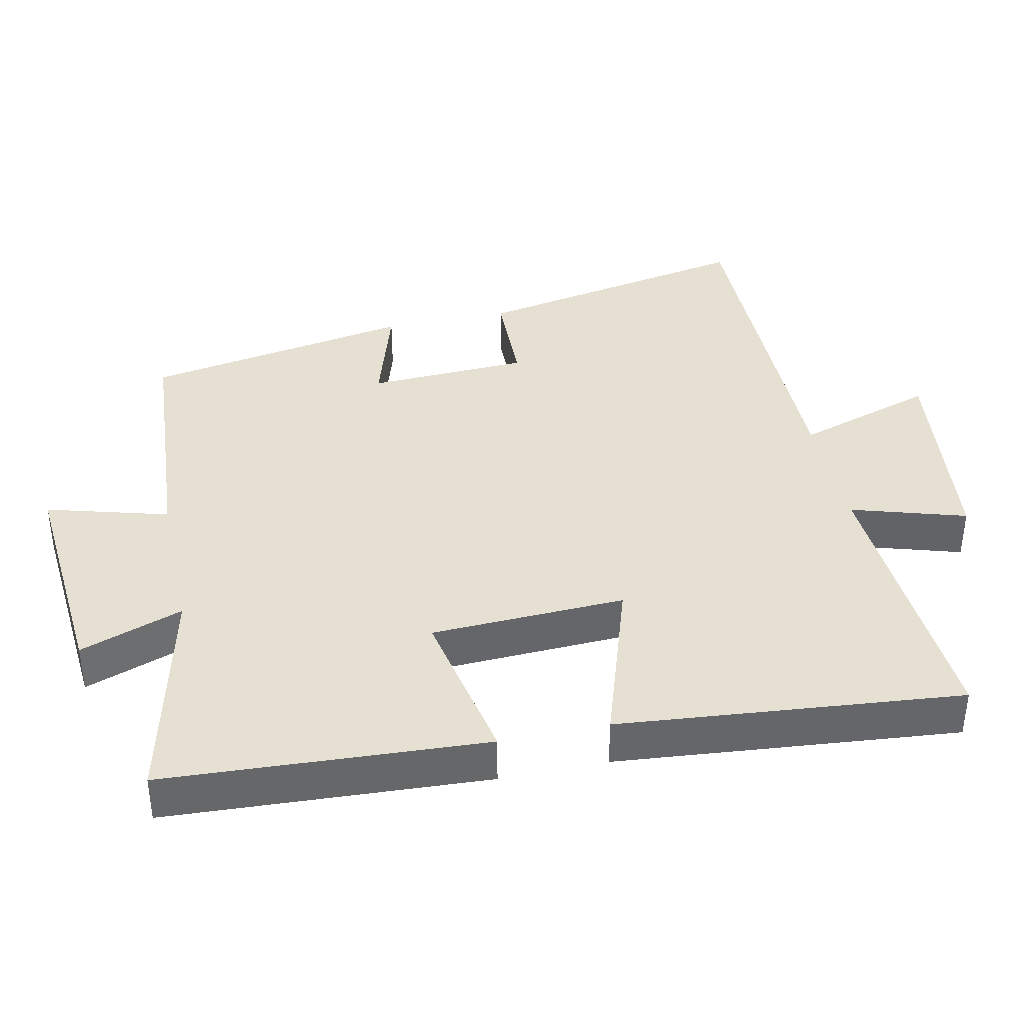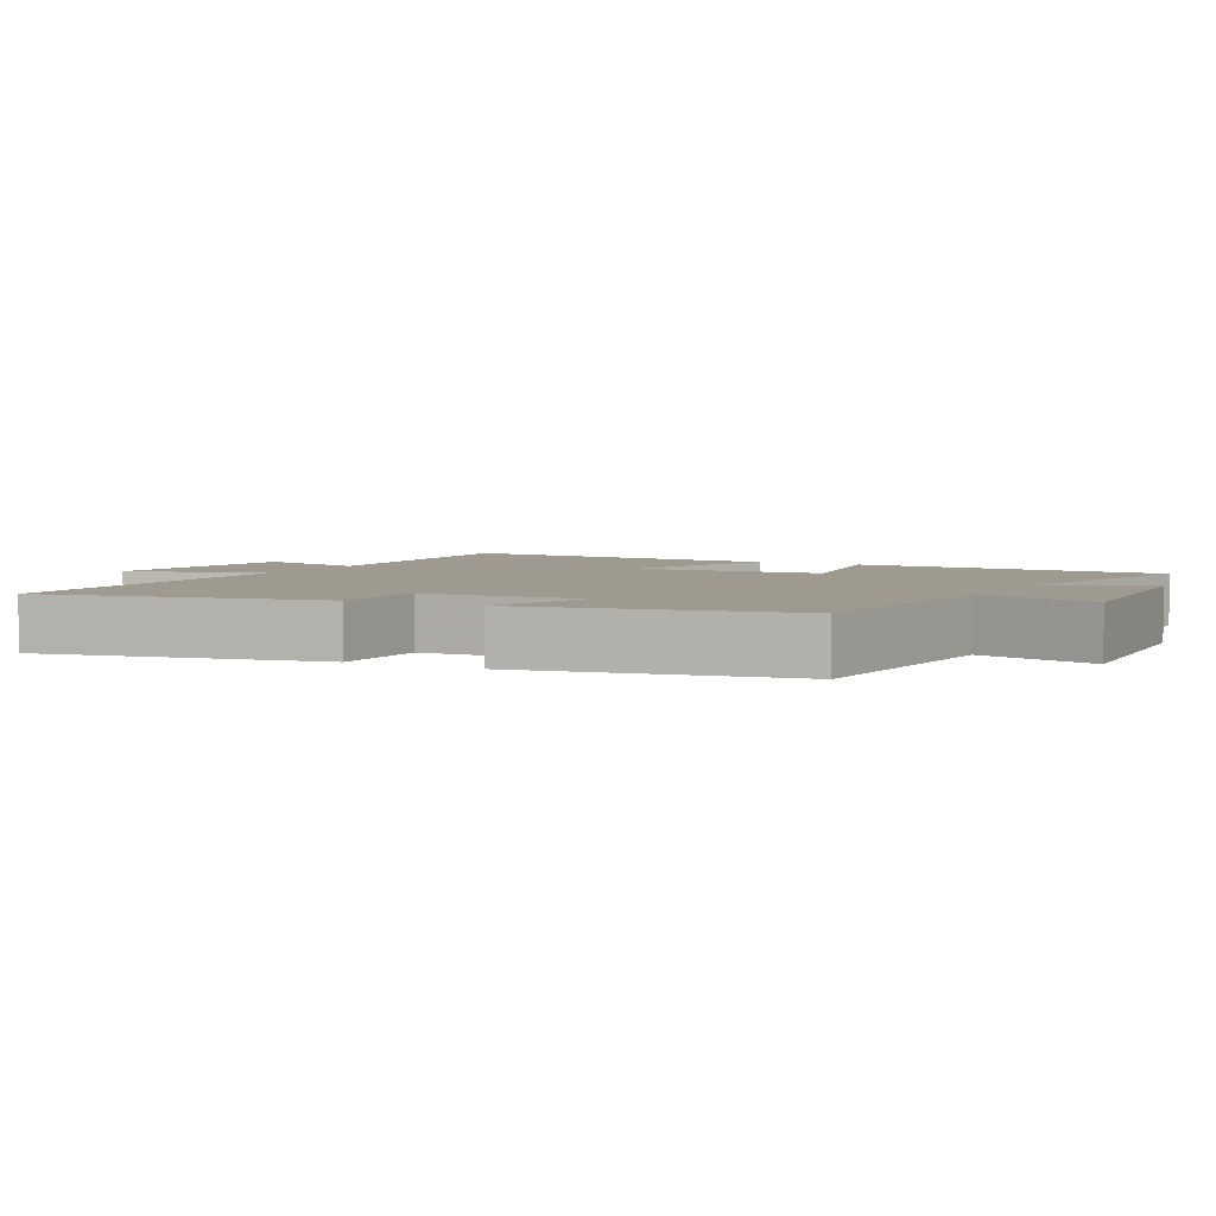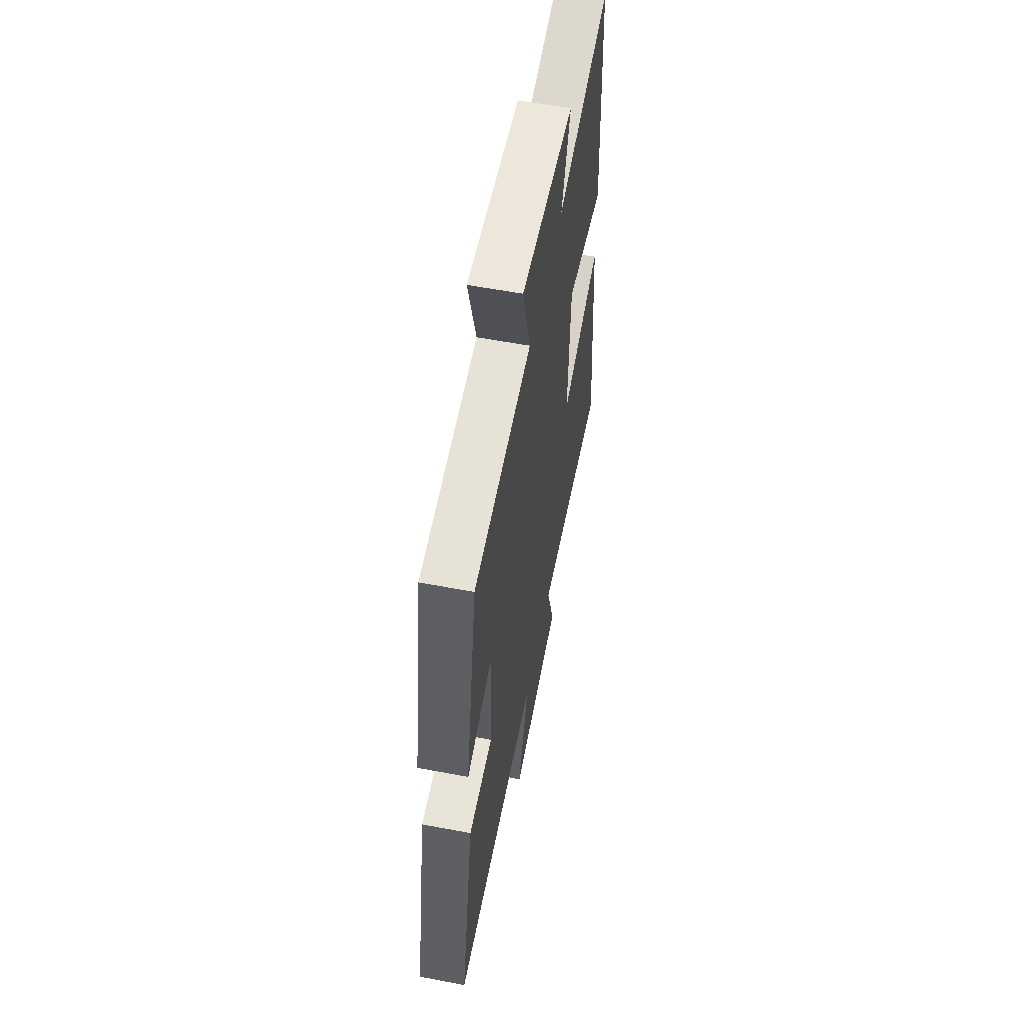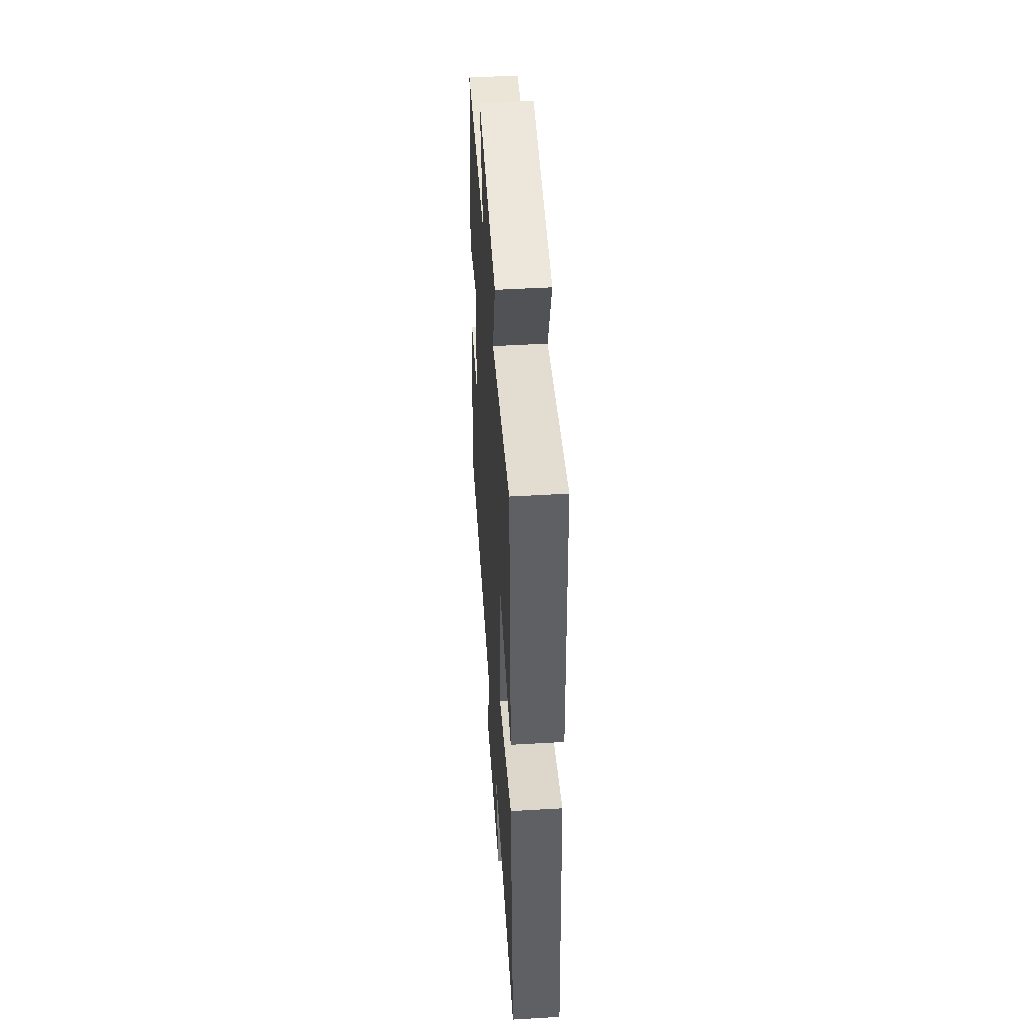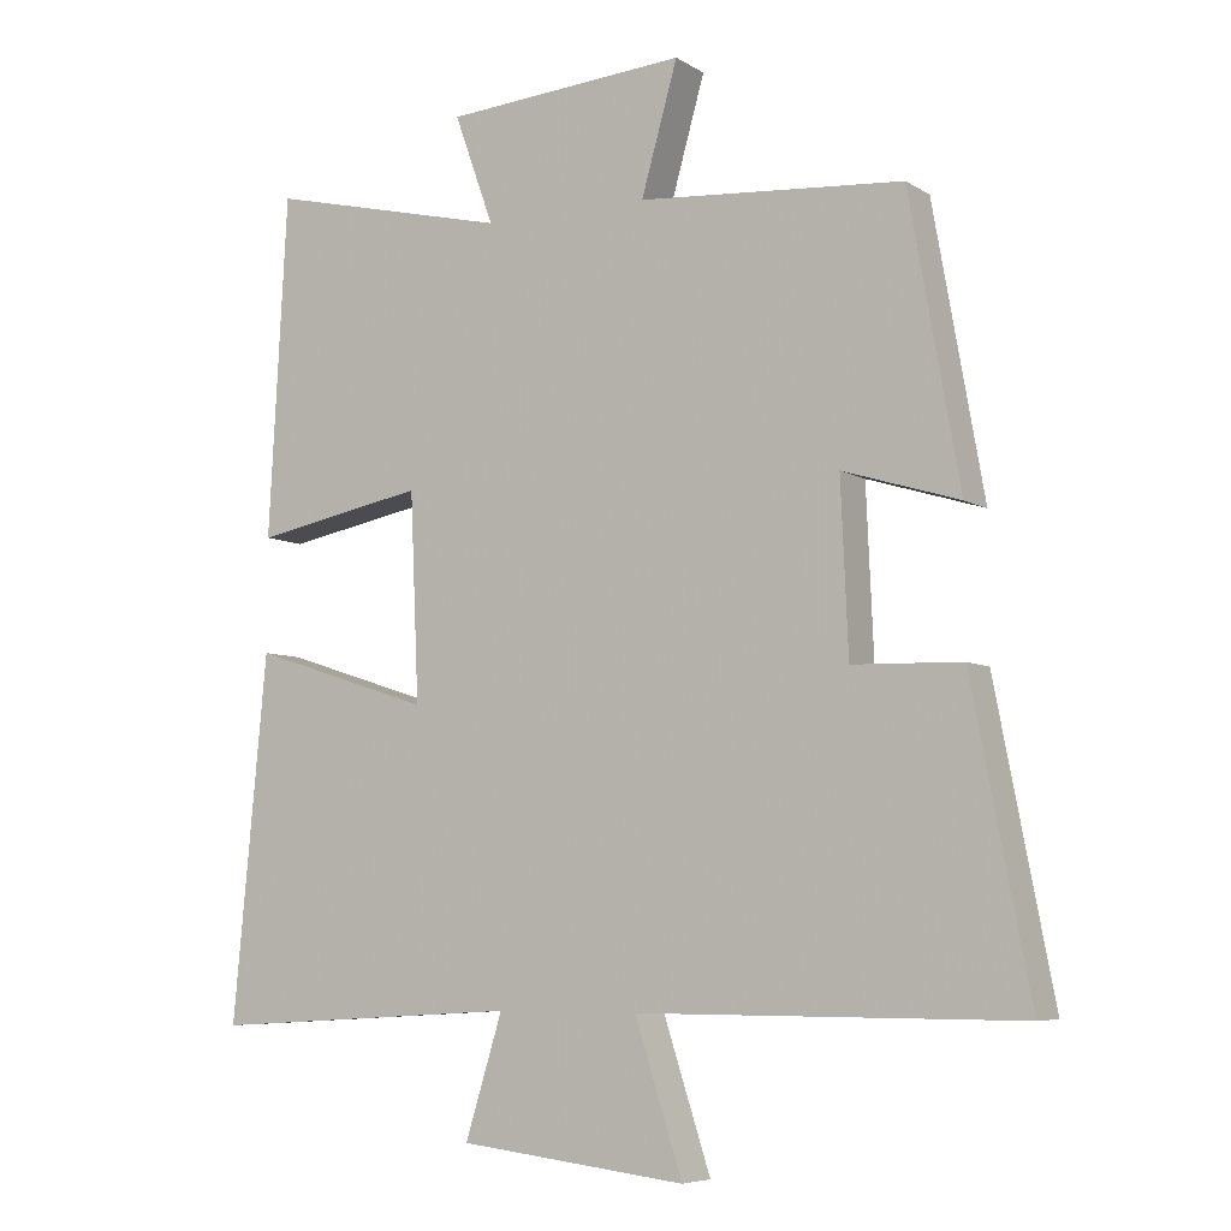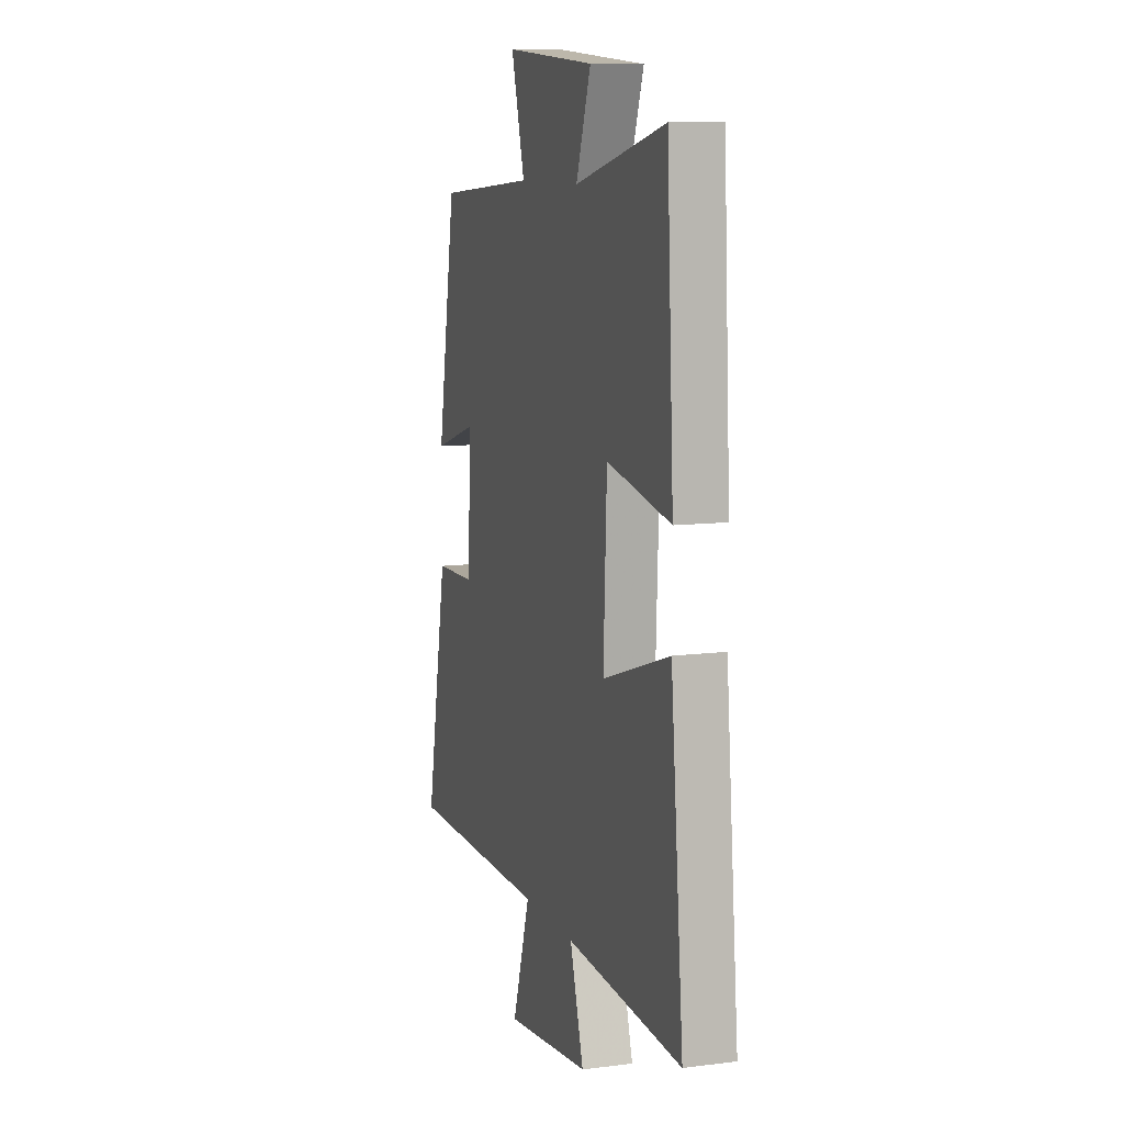
<metadata>
{"format":"obj","ext":"obj","renderer":"f3d","projection":"perspective","resolution":1024,"background":"white","views":[{"elev":38.5,"azim":77.9,"up":"+Y"},{"elev":3.9,"azim":-62.2,"up":"+Y"},{"elev":58.3,"azim":-78.9,"up":"+Z"},{"elev":48.8,"azim":86.3,"up":"+Z"},{"elev":-6.5,"azim":-149.5,"up":"+Z"},{"elev":9.9,"azim":71.8,"up":"+Z"}]}
</metadata>
<code>
v -0.578 0.07 -0.501
v -0.5 0.07 -0.097
v -0.353 0.07 -0.093
v -0.343 0.07 0.137
v -0.5 0.07 0.089
v -0.432 0.07 0.474
v -0.075 0.07 0.5
v -0.124 0.07 0.674
v 0.202 0.07 0.648
v 0.149 0.07 0.5
v 0.475 0.07 0.577
v 0.5 0.07 0.118
v 0.269 0.07 0.163
v 0.257 0.07 -0.115
v 0.5 0.07 -0.036
v 0.546 0.07 -0.525
v 0.128 0.07 -0.5
v 0.178 0.07 -0.663
v -0.128 0.07 -0.699
v -0.064 0.07 -0.5
v -0.578 0 -0.501
v -0.5 0 -0.097
v -0.353 0 -0.093
v -0.343 0 0.137
v -0.5 0 0.089
v -0.432 0 0.474
v -0.075 0 0.5
v -0.124 0 0.674
v 0.202 0 0.648
v 0.149 0 0.5
v 0.475 0 0.577
v 0.5 0 0.118
v 0.269 0 0.163
v 0.257 0 -0.115
v 0.5 0 -0.036
v 0.546 0 -0.525
v 0.128 0 -0.5
v 0.178 0 -0.663
v -0.128 0 -0.699
v -0.064 0 -0.5
f 17 18 19 20
f 14 15 16 17
f 13 14 17 20
f 10 11 12 13
f 10 13 20 1
f 7 8 9 10
f 6 7 10
f 5 6 10
f 4 5 10
f 3 4 10
f 1 2 3
f 1 3 10
f 40 39 38 37
f 37 36 35 34
f 40 37 34 33
f 33 32 31 30
f 21 40 33 30
f 30 29 28 27
f 30 27 26
f 30 26 25
f 30 25 24
f 30 24 23
f 23 22 21
f 30 23 21
f 1 21 22 2
f 2 22 23 3
f 3 23 24 4
f 4 24 25 5
f 5 25 26 6
f 6 26 27 7
f 7 27 28 8
f 8 28 29 9
f 9 29 30 10
f 10 30 31 11
f 11 31 32 12
f 12 32 33 13
f 13 33 34 14
f 14 34 35 15
f 15 35 36 16
f 16 36 37 17
f 17 37 38 18
f 18 38 39 19
f 19 39 40 20
f 20 40 21 1

</code>
